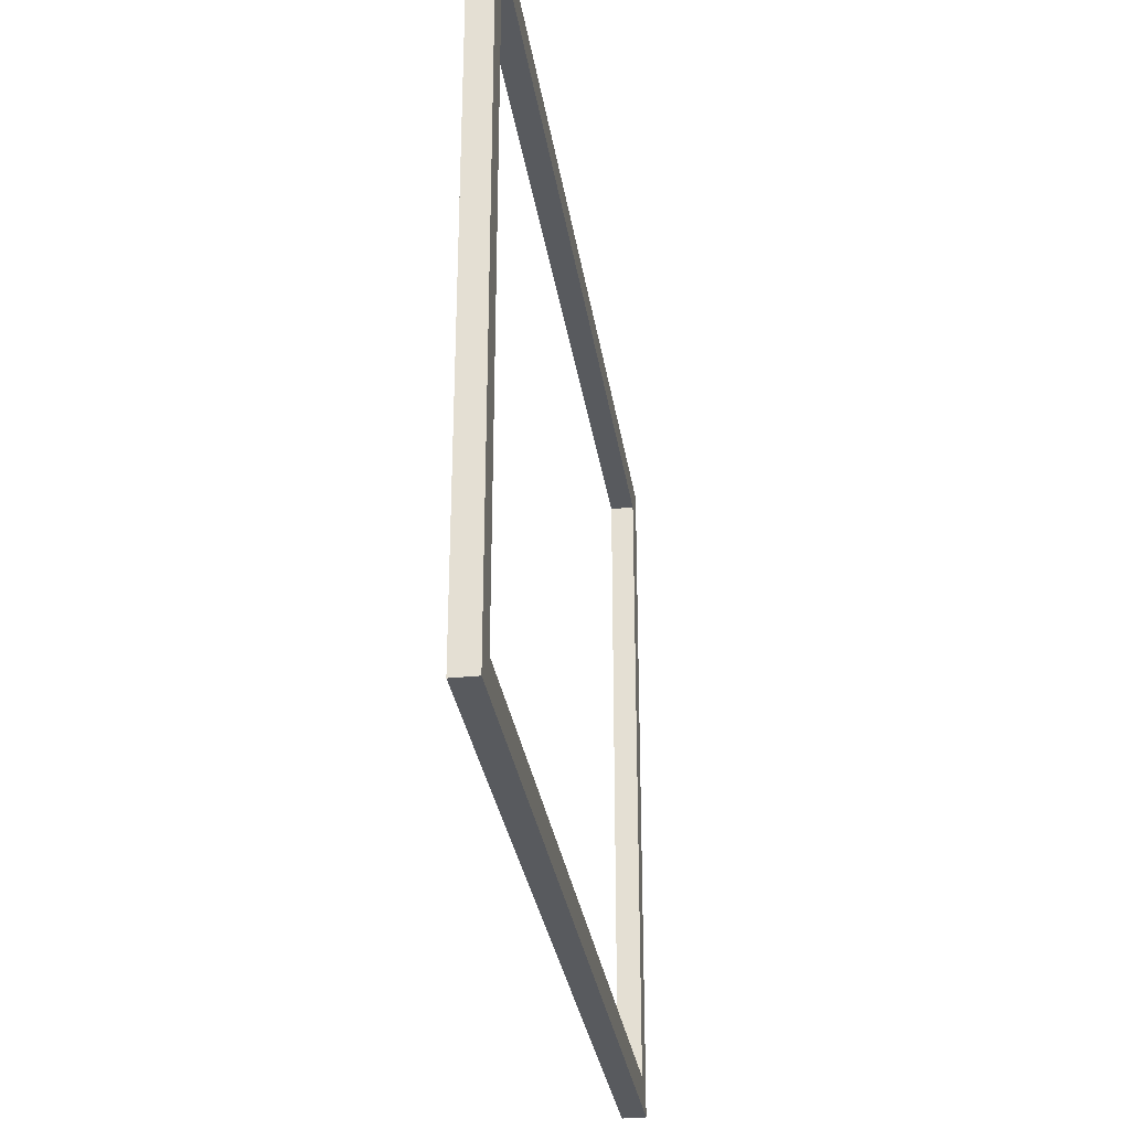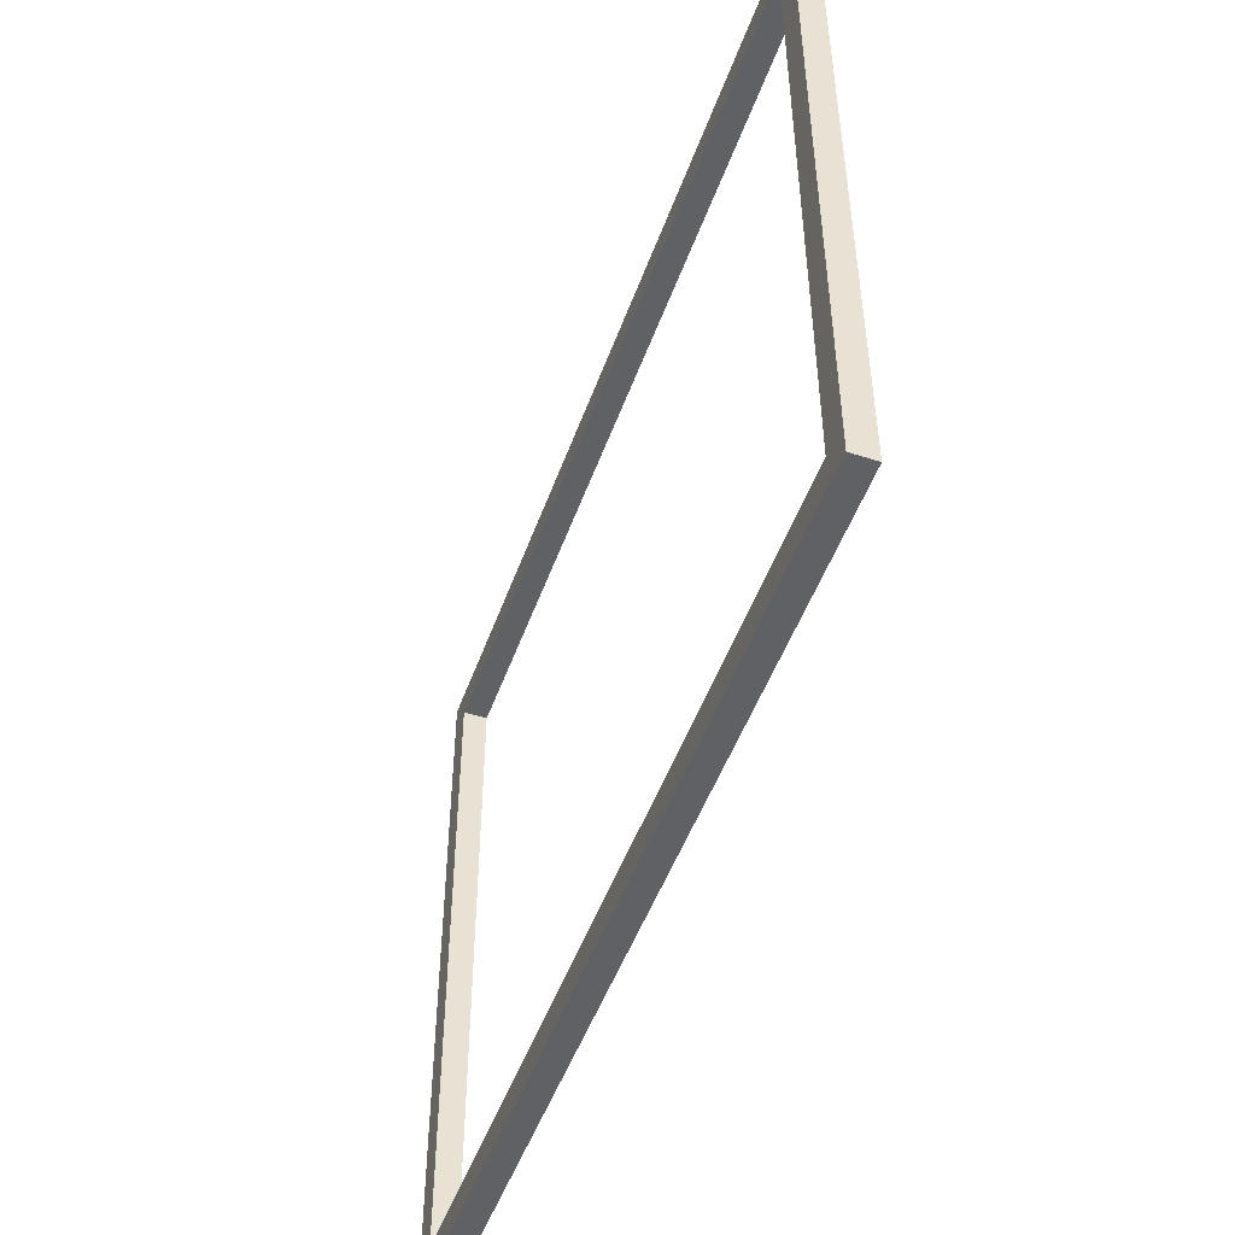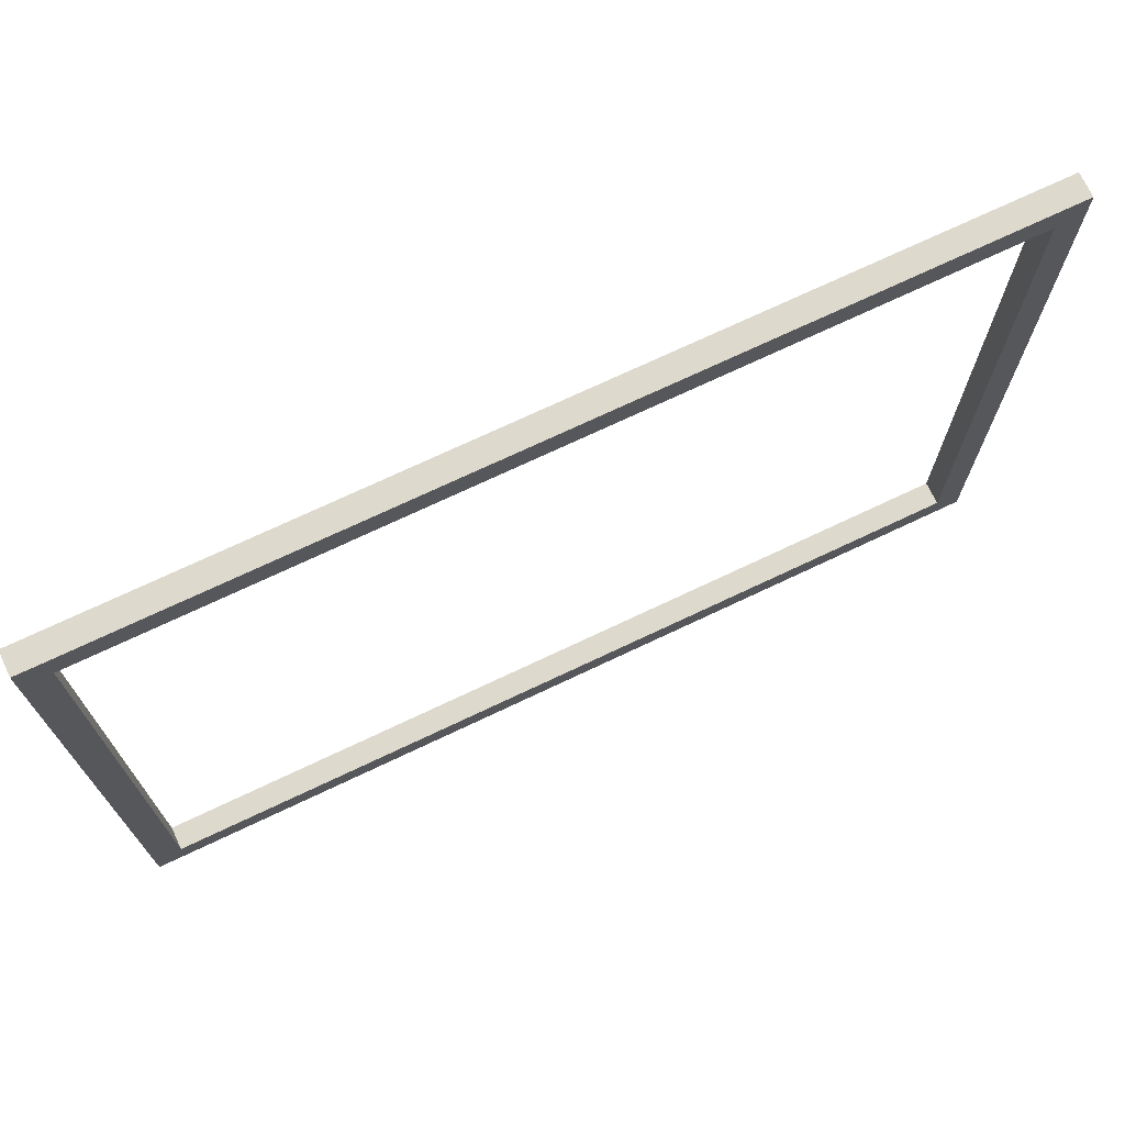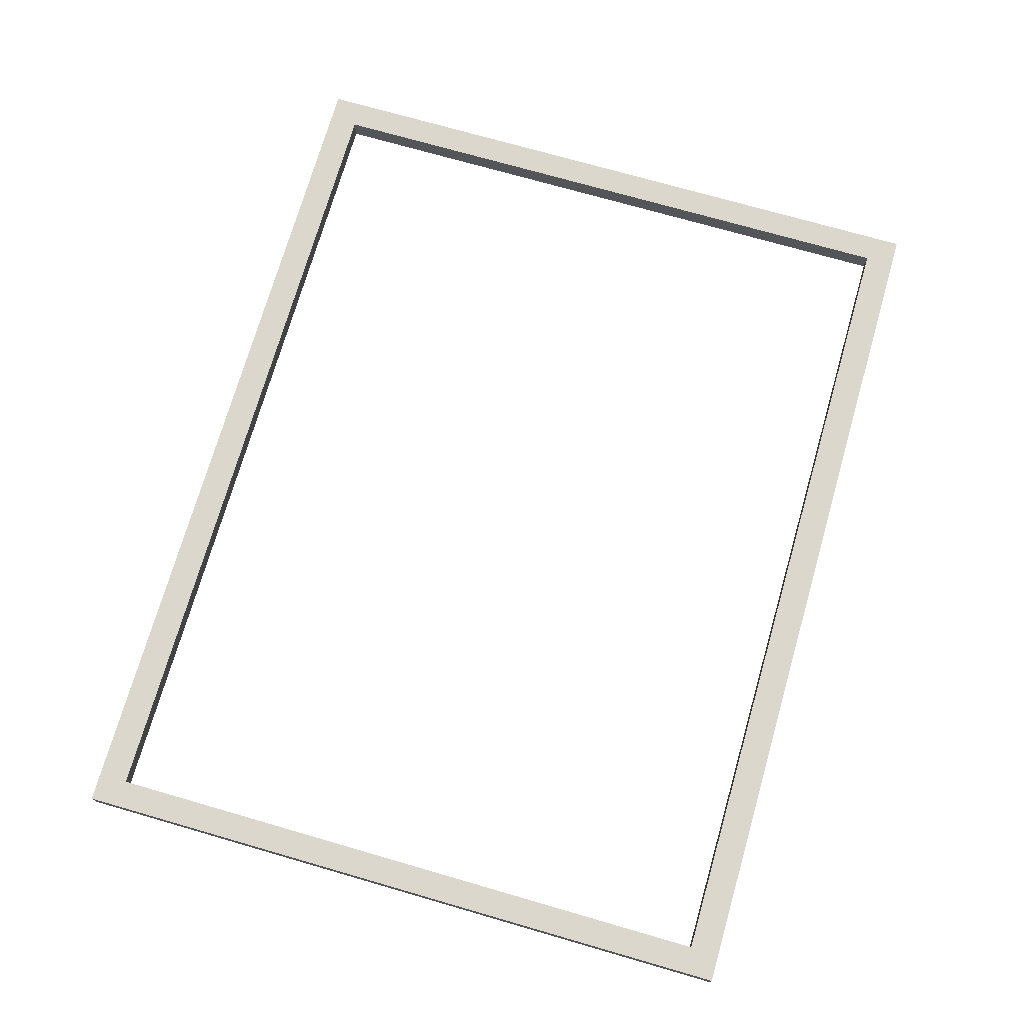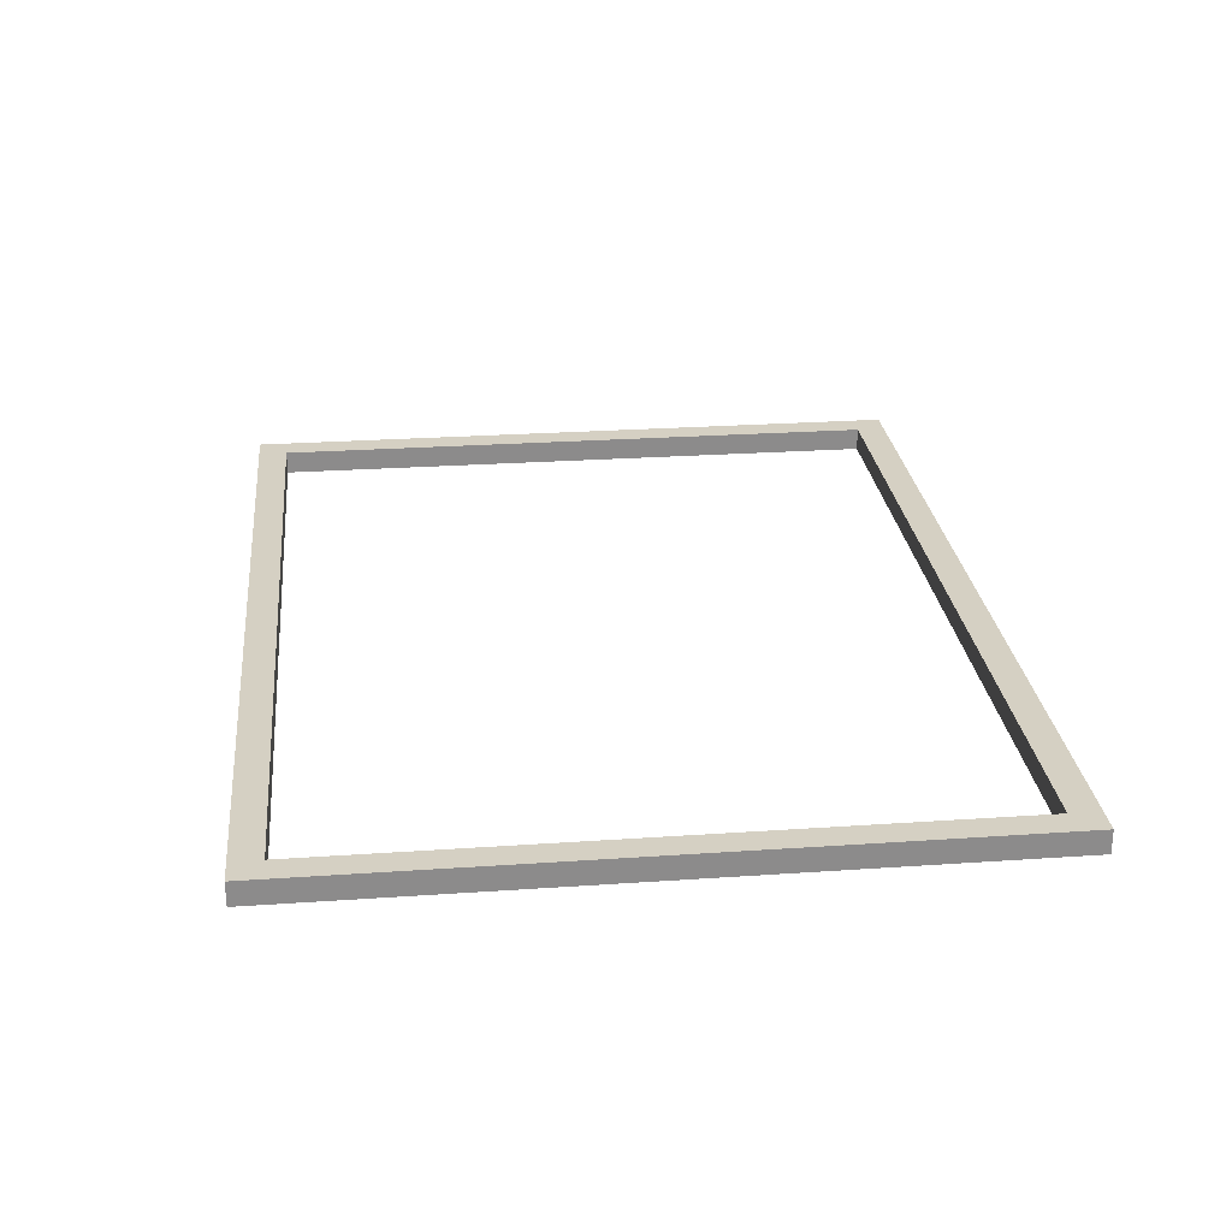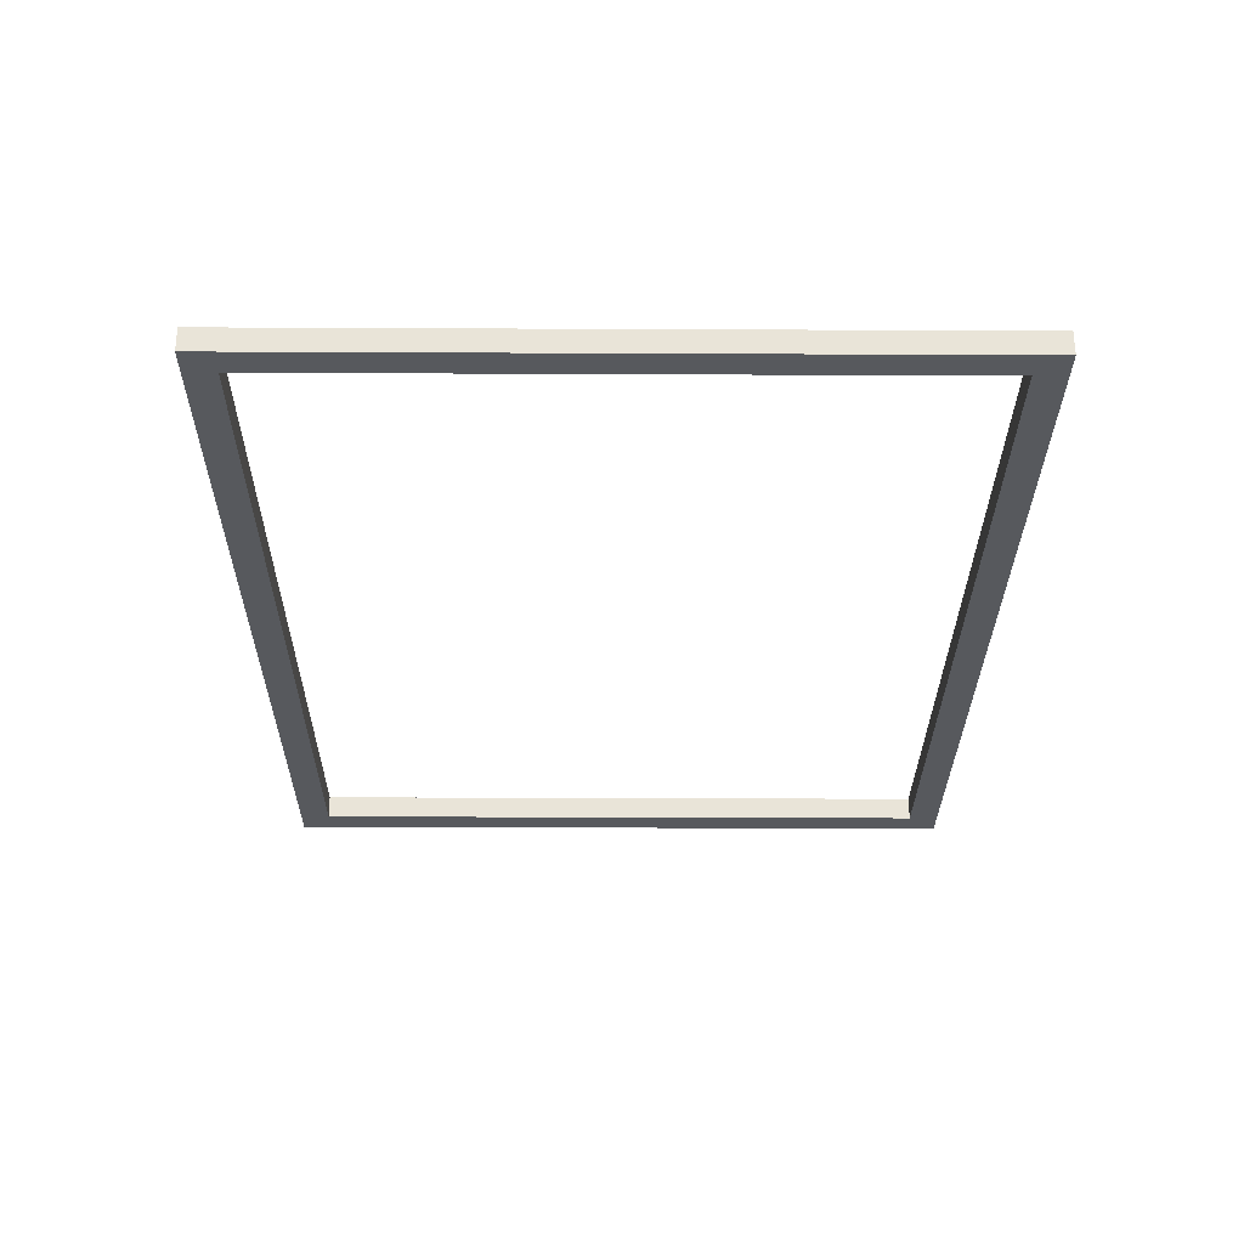
<metadata>
{"format":"obj","ext":"obj","renderer":"f3d","projection":"perspective","resolution":1024,"background":"white","views":[{"elev":-31.0,"azim":98.5,"up":"+Y"},{"elev":-50.0,"azim":-109.5,"up":"+Y"},{"elev":71.9,"azim":-25.4,"up":"+Y"},{"elev":73.1,"azim":106.1,"up":"+Z"},{"elev":26.4,"azim":83.8,"up":"+Z"},{"elev":-29.4,"azim":-90.4,"up":"+Z"}]}
</metadata>
<code>
v 76.89 170.1 4.013
v -76.32 170.1 4.013
v -71.55 165 4.013
v 72.12 165 4.013
v -76.32 49.82 4.013
v -71.55 54.94 4.013
v 76.89 49.82 4.013
v 72.12 54.94 4.013
v 76.89 49.82 0
v -76.32 49.82 0
v -71.55 54.94 0
v 72.12 54.94 0
v -76.32 170.1 0
v -71.55 165 0
v 76.89 170.1 0
v 72.12 165 0
f 1 7 9 15
f 1 2 3 4
f 2 5 6 3
f 5 7 8 6
f 7 1 4 8
f 9 10 11 12
f 10 13 14 11
f 13 15 16 14
f 15 9 12 16
f 2 1 15 13
f 11 6 8 12
f 5 10 9 7
f 2 13 10 5
f 14 16 4 3
f 16 12 8 4
f 14 3 6 11

</code>
